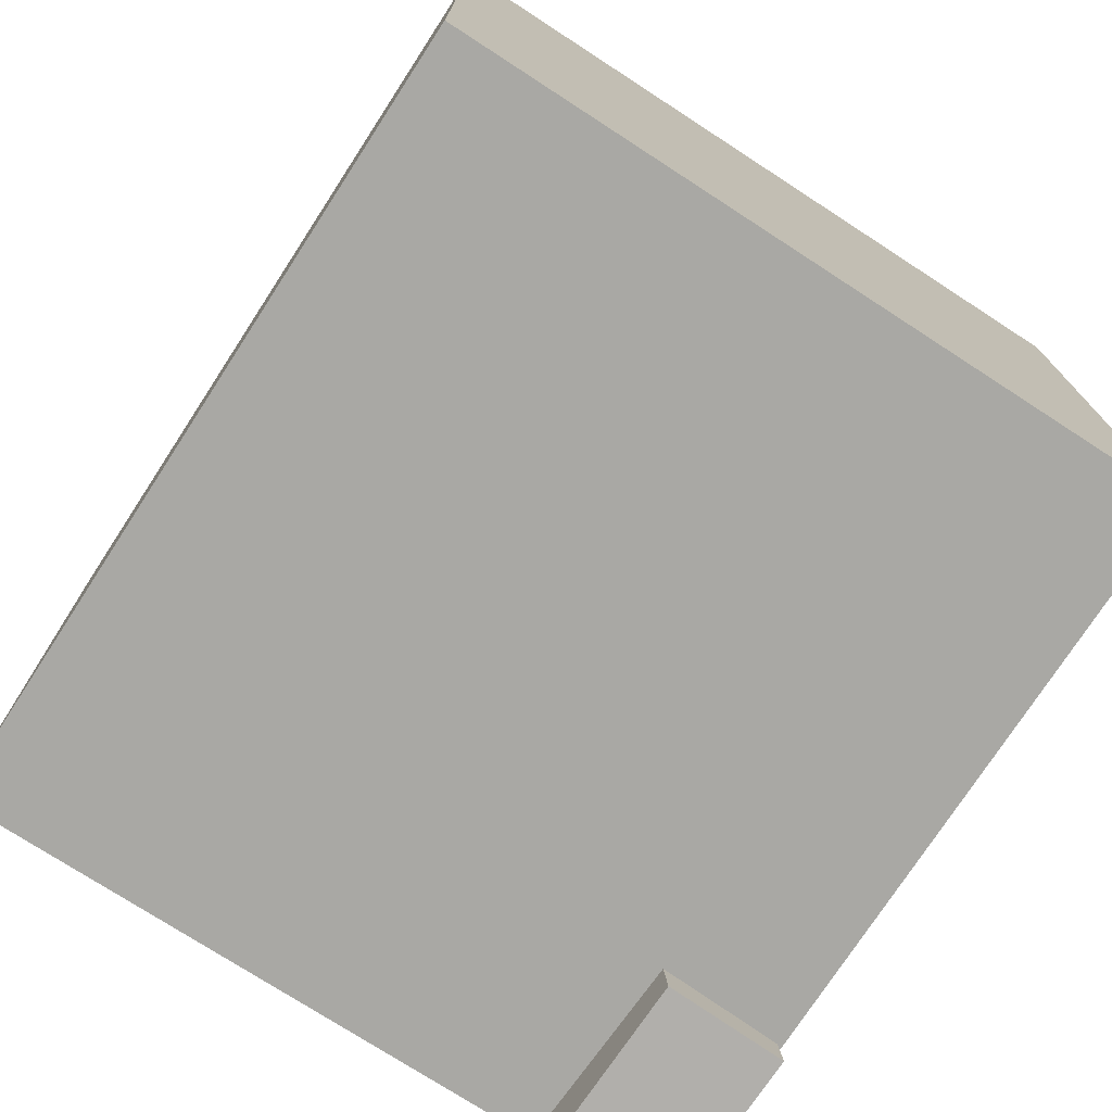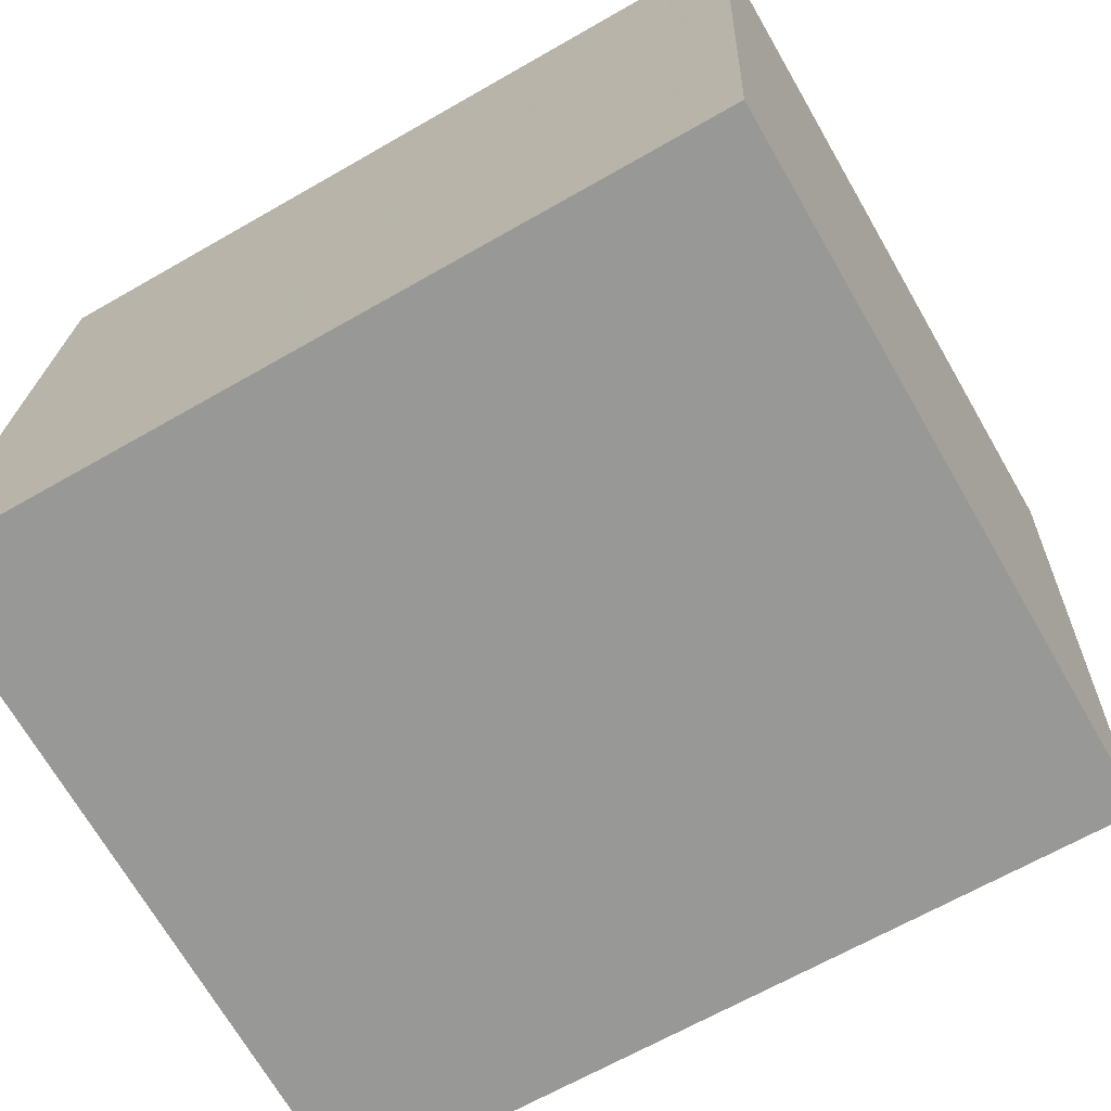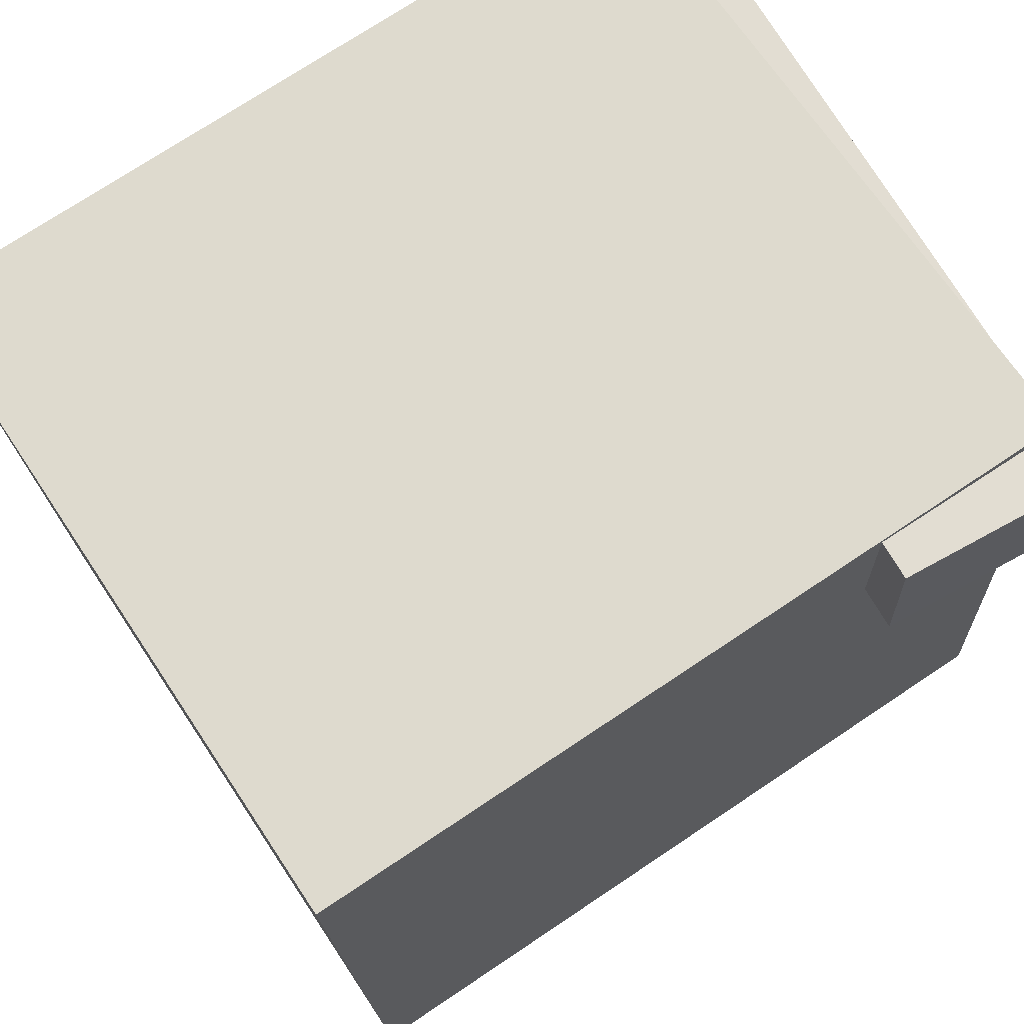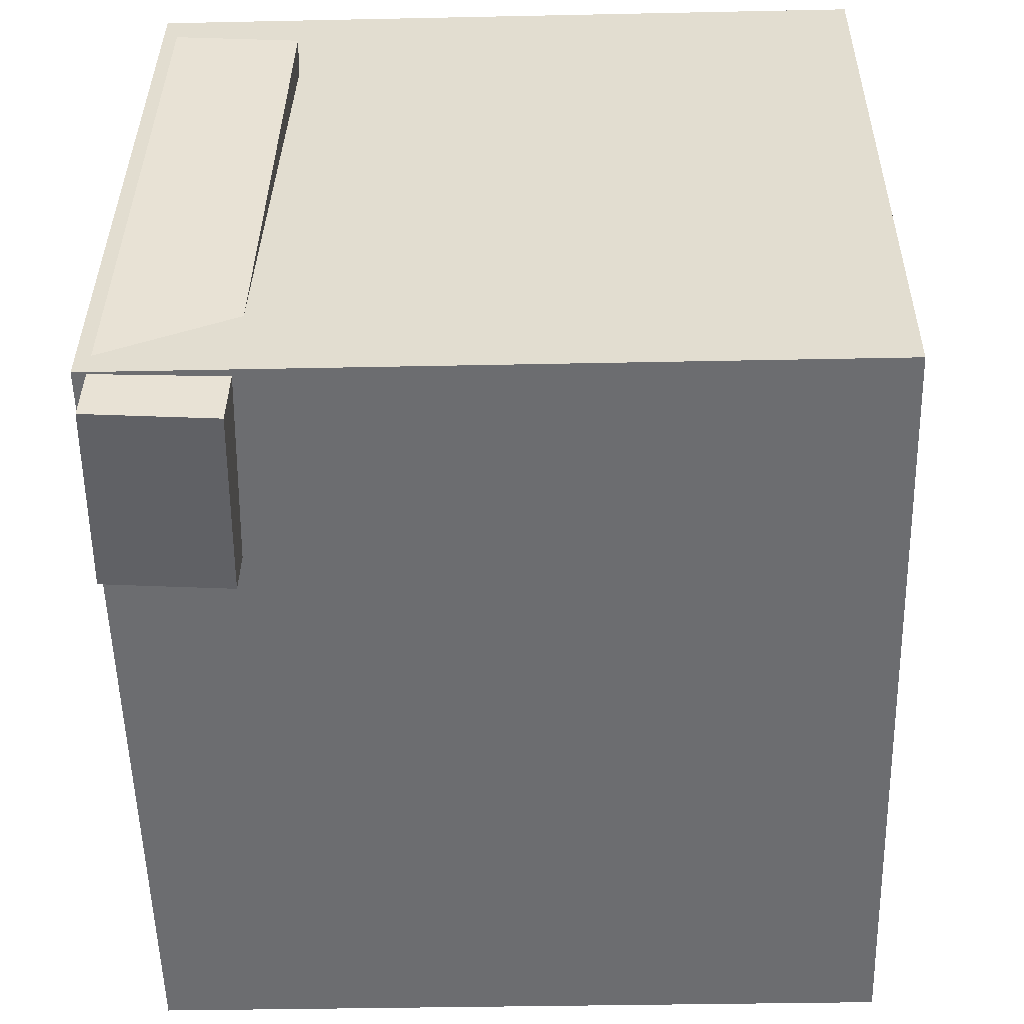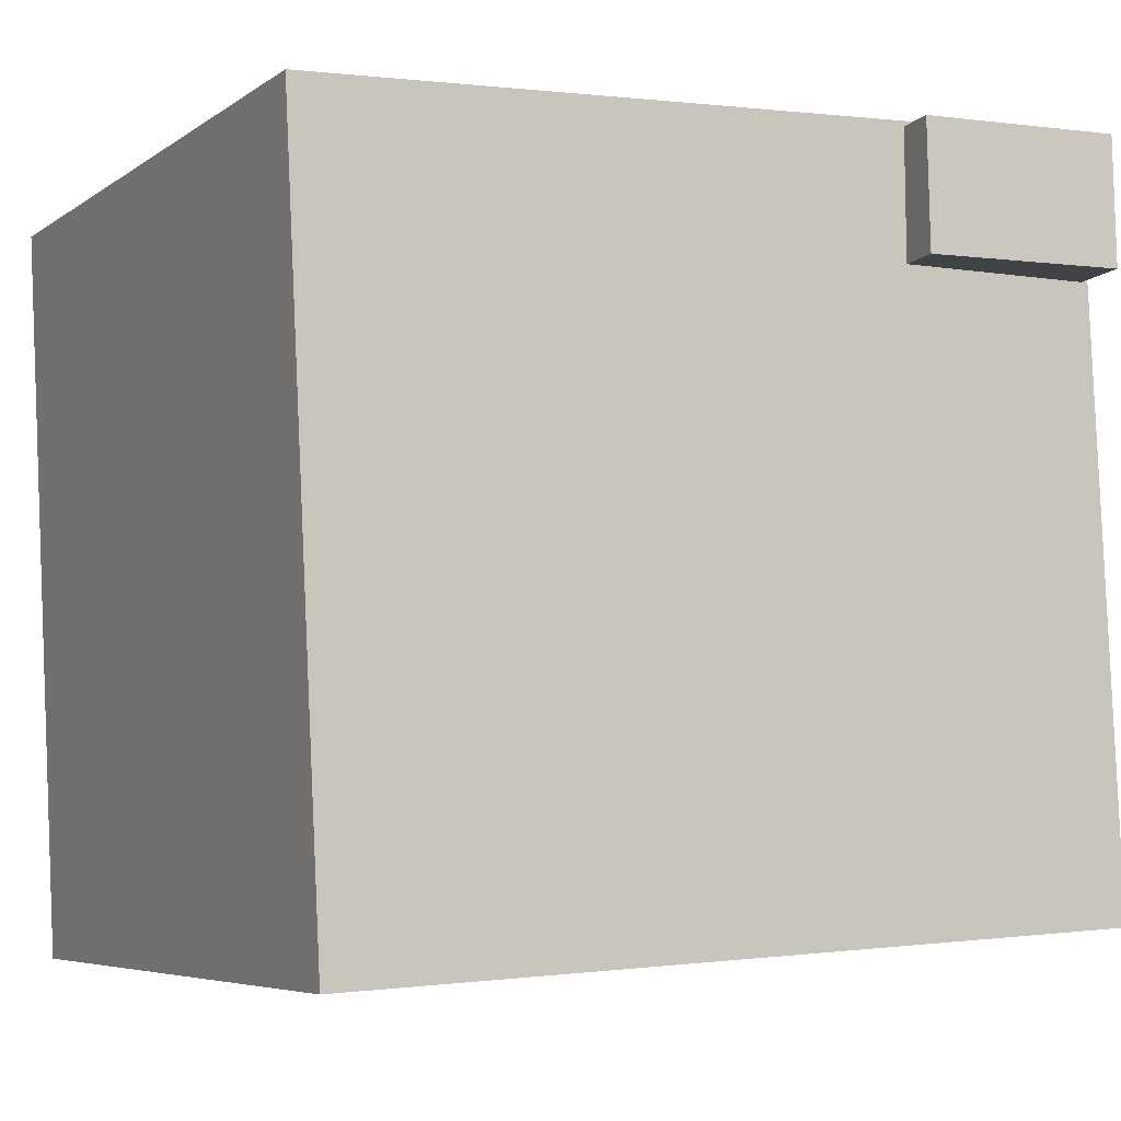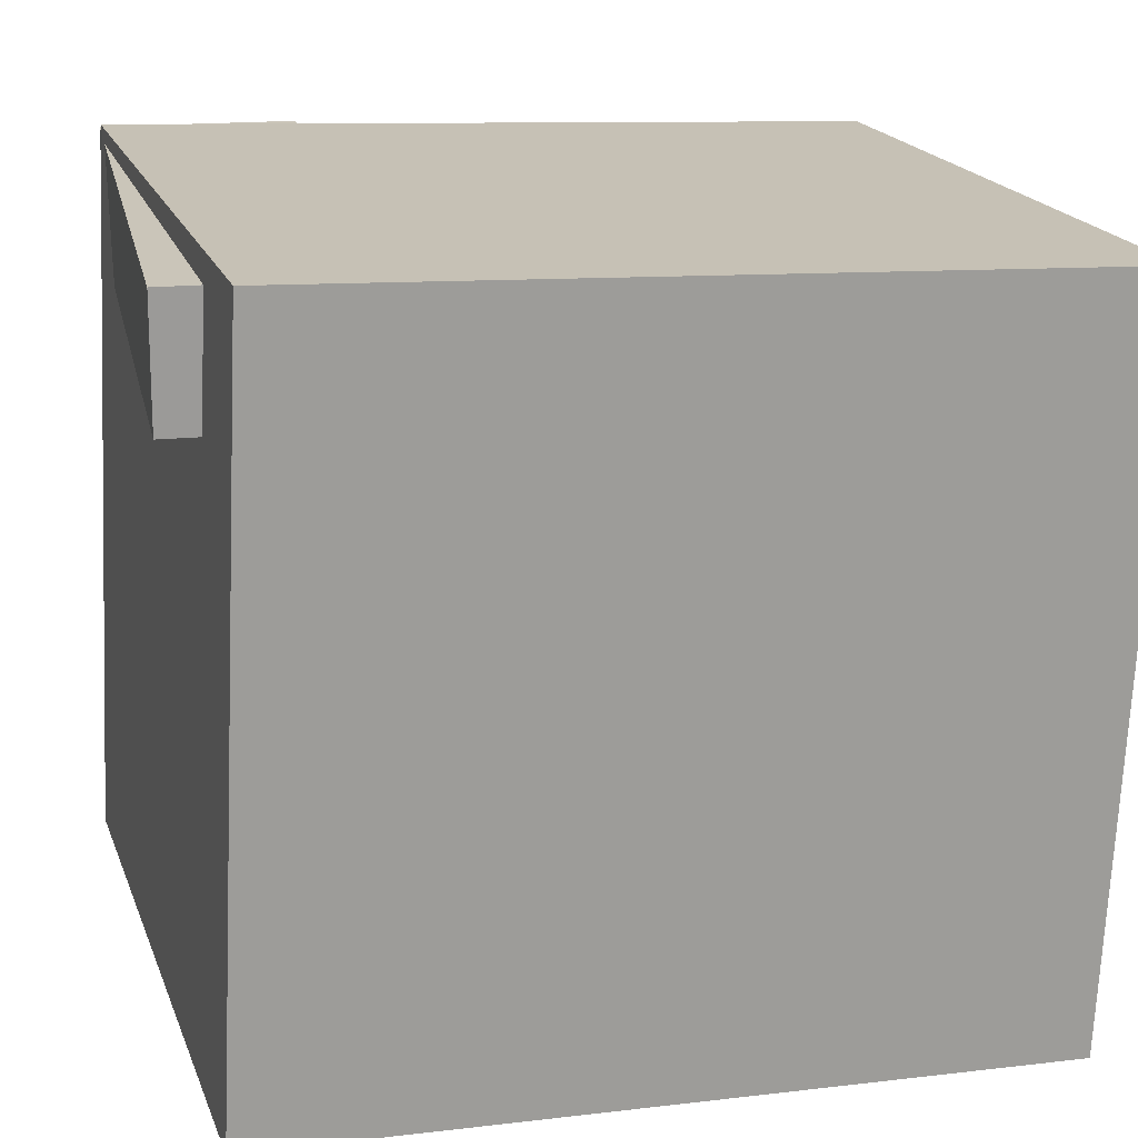
<metadata>
{"format":"obj","ext":"obj","renderer":"f3d","projection":"perspective","resolution":1024,"background":"white","views":[{"elev":-75.7,"azim":54.4,"up":"+Z"},{"elev":-70.5,"azim":30.6,"up":"+Y"},{"elev":69.2,"azim":147.0,"up":"+Y"},{"elev":-53.5,"azim":-91.1,"up":"+Z"},{"elev":-5.1,"azim":153.2,"up":"+Y"},{"elev":18.7,"azim":-16.4,"up":"+Y"}]}
</metadata>
<code>
v 0.2993 0.2668 0.2745
v 0.294 0.2713 -0.2534
v -0.2975 0.2939 0.2807
v -0.3028 0.2984 -0.2472
v 0.2741 -0.2857 0.27
v 0.2688 -0.2812 -0.2579
v -0.3227 -0.2586 0.2762
v -0.3279 -0.2541 -0.2517
f 1.0 7.0 5.0
f 1.0 3.0 7.0
f 1.0 4.0 3.0
f 1.0 2.0 4.0
f 3.0 8.0 7.0
f 3.0 4.0 8.0
f 5.0 7.0 8.0
f 5.0 8.0 6.0
f 1.0 5.0 6.0
f 1.0 6.0 2.0
f 2.0 6.0 8.0
f 2.0 8.0 4.0
v -0.1869 0.1784 0.1906
v -0.153 0.1943 -0.2816
v -0.1866 0.2729 0.1938
v -0.1527 0.2889 -0.2784
v -0.333 0.1793 0.1801
v -0.2991 0.1953 -0.2921
v -0.3326 0.2738 0.1834
v -0.2987 0.2898 -0.2889
f 9.0 15.0 13.0
f 9.0 11.0 15.0
f 9.0 12.0 11.0
f 9.0 10.0 12.0
f 11.0 16.0 15.0
f 11.0 12.0 16.0
f 13.0 15.0 16.0
f 13.0 16.0 14.0
f 9.0 13.0 14.0
f 9.0 14.0 10.0
f 10.0 14.0 16.0
f 10.0 16.0 12.0

</code>
